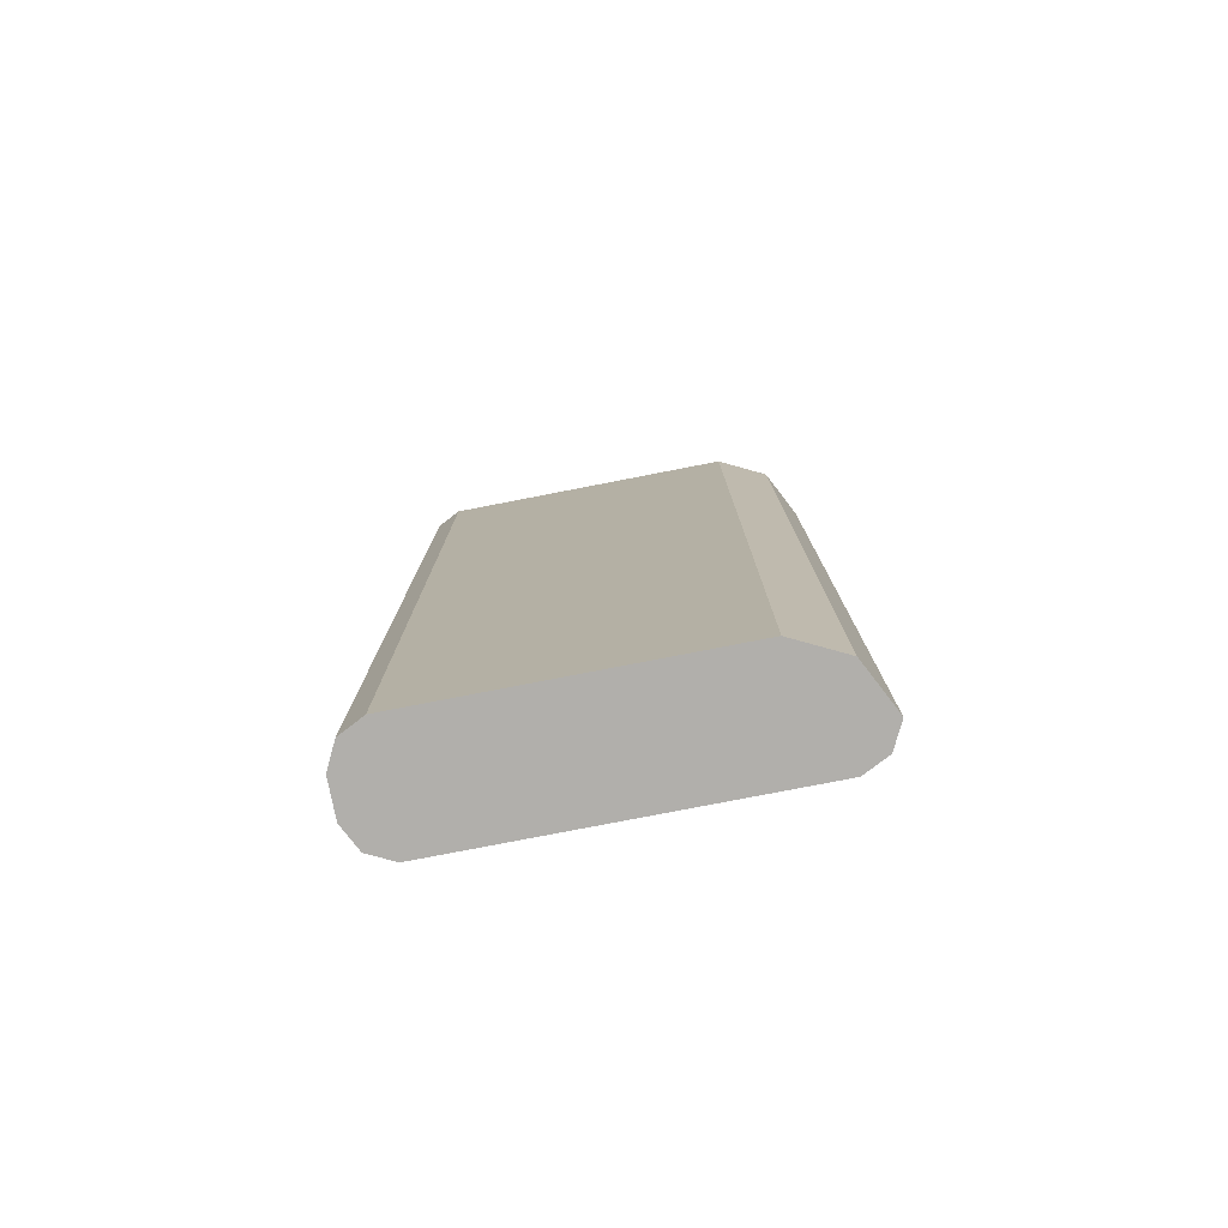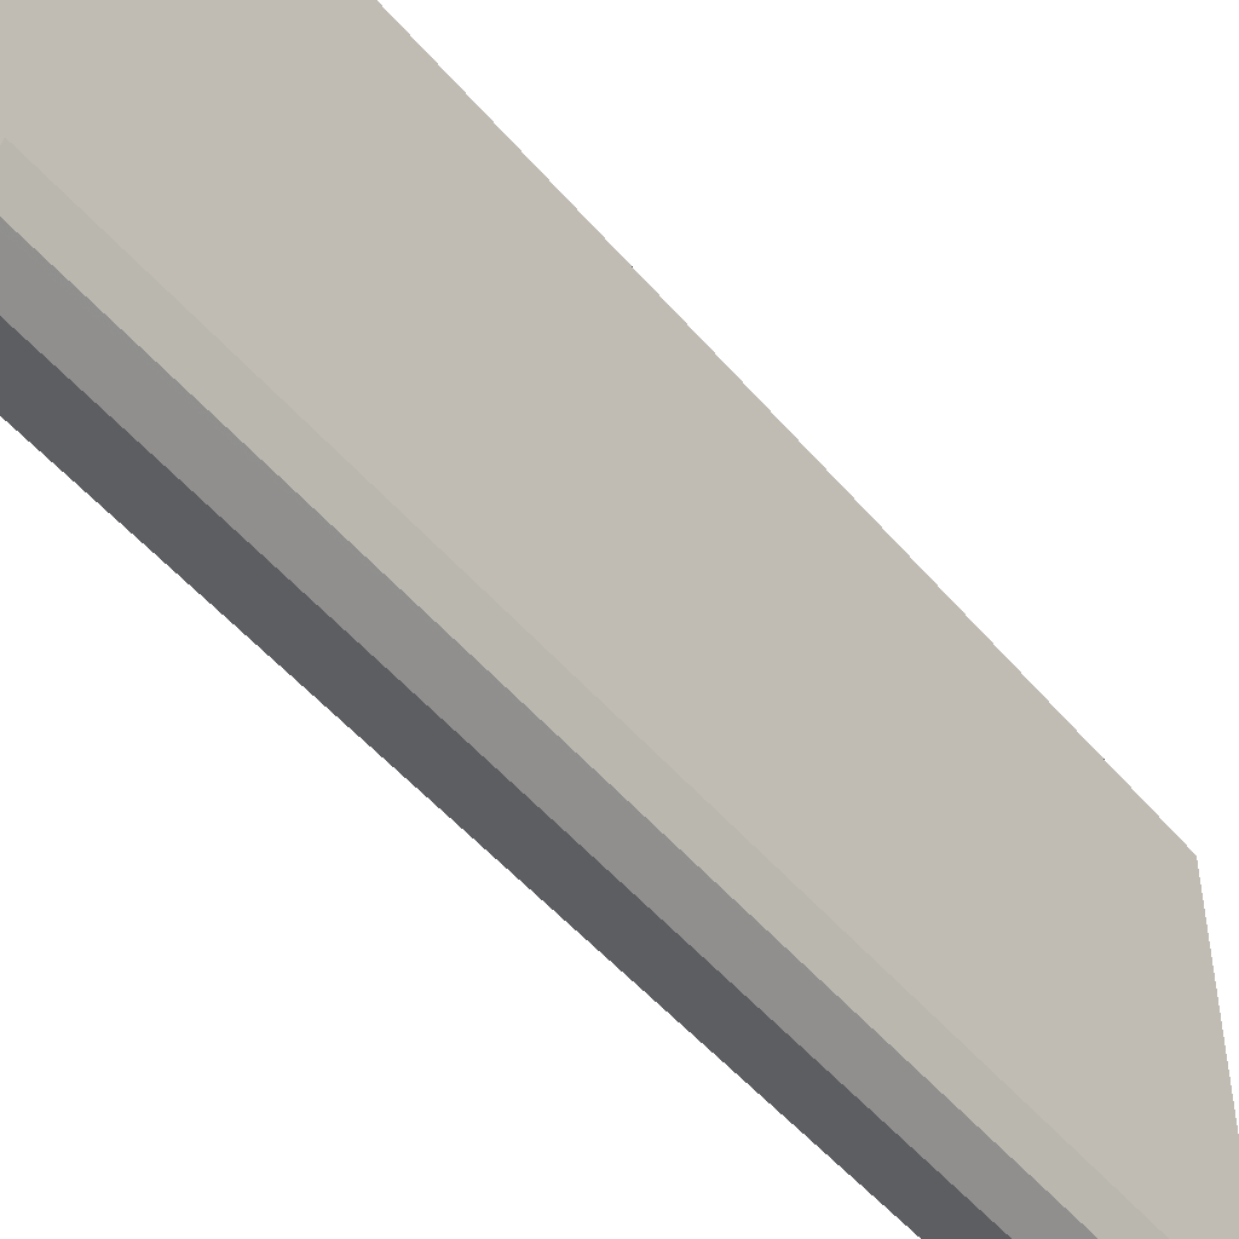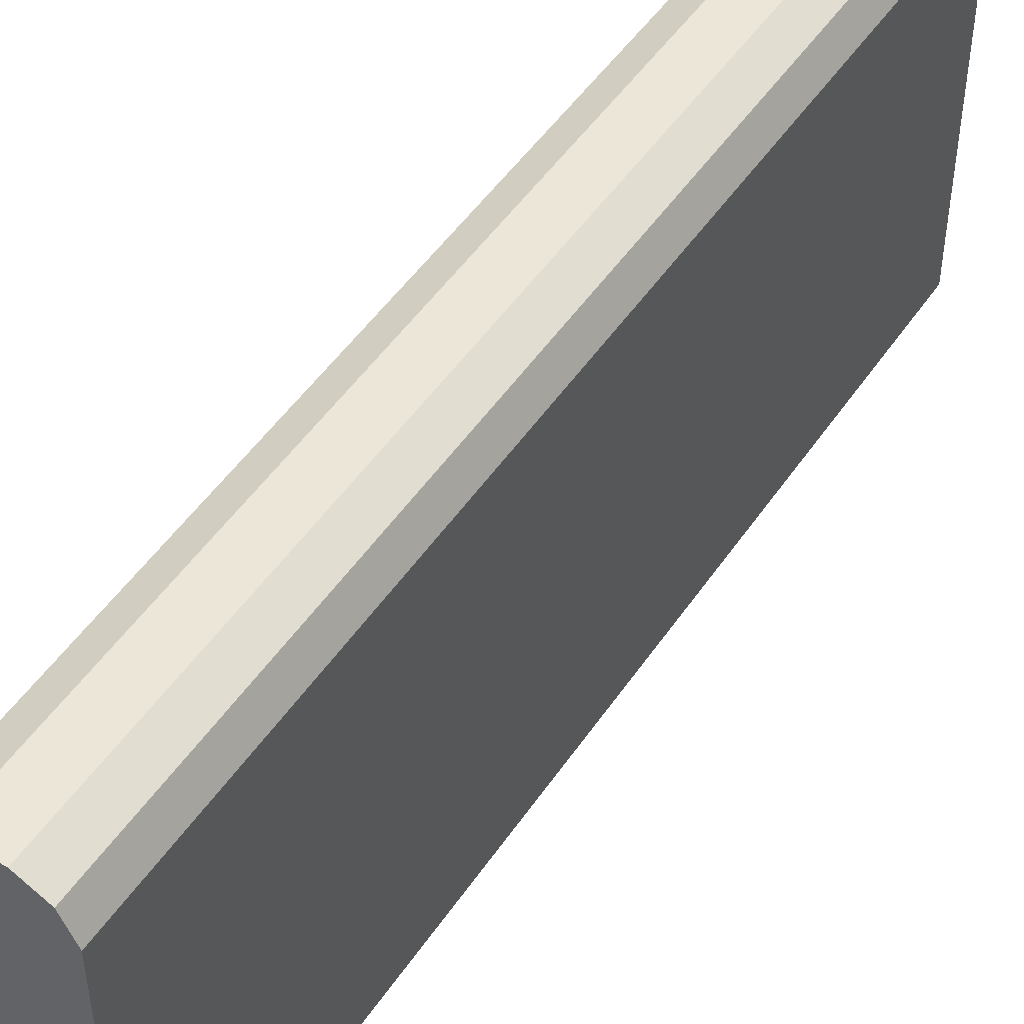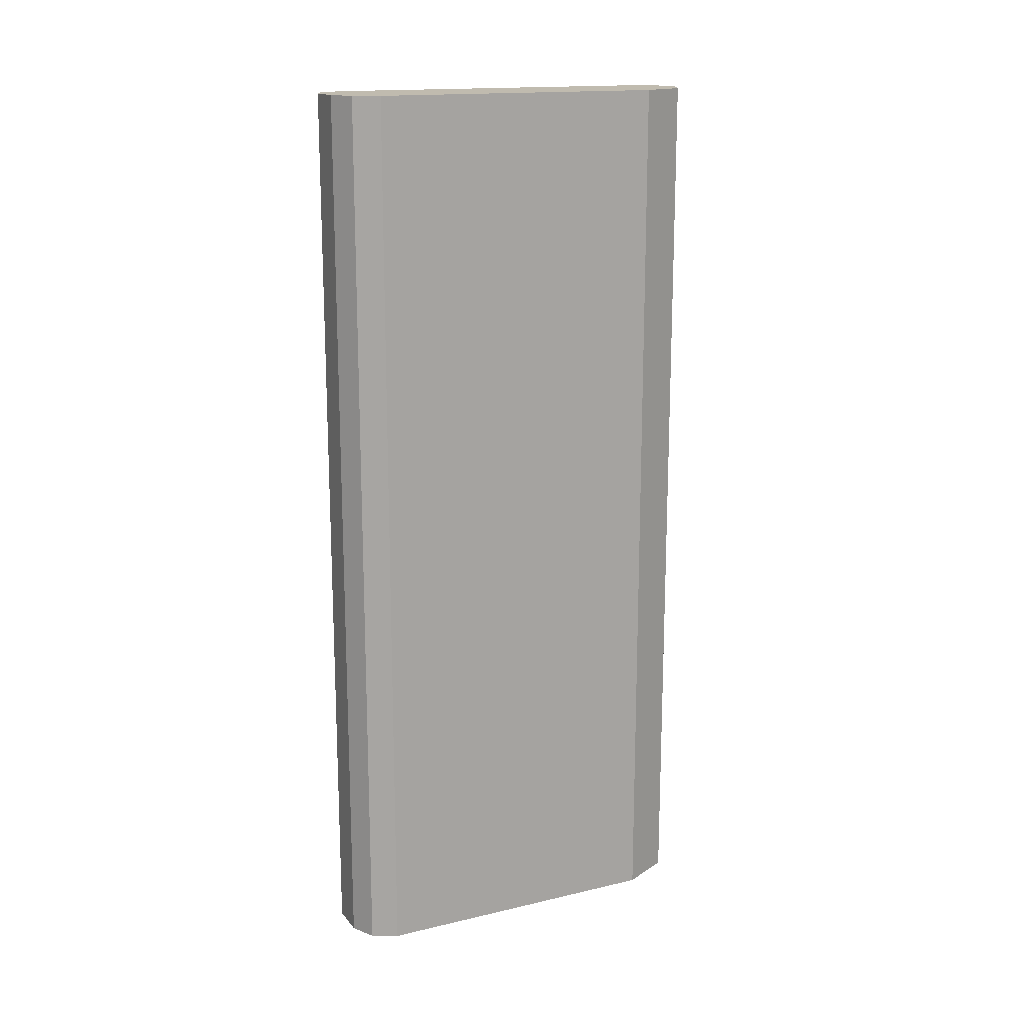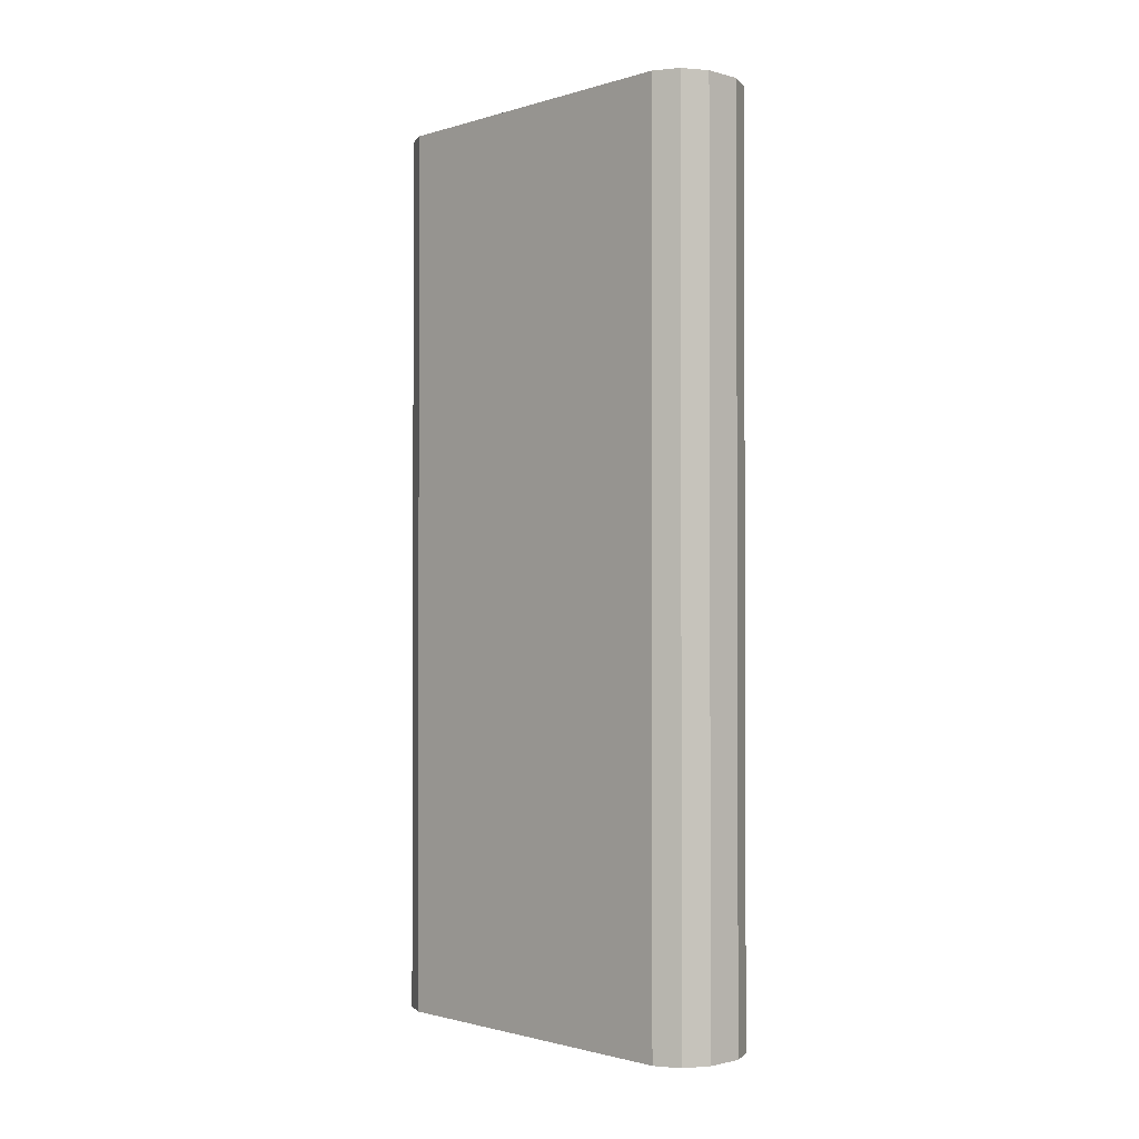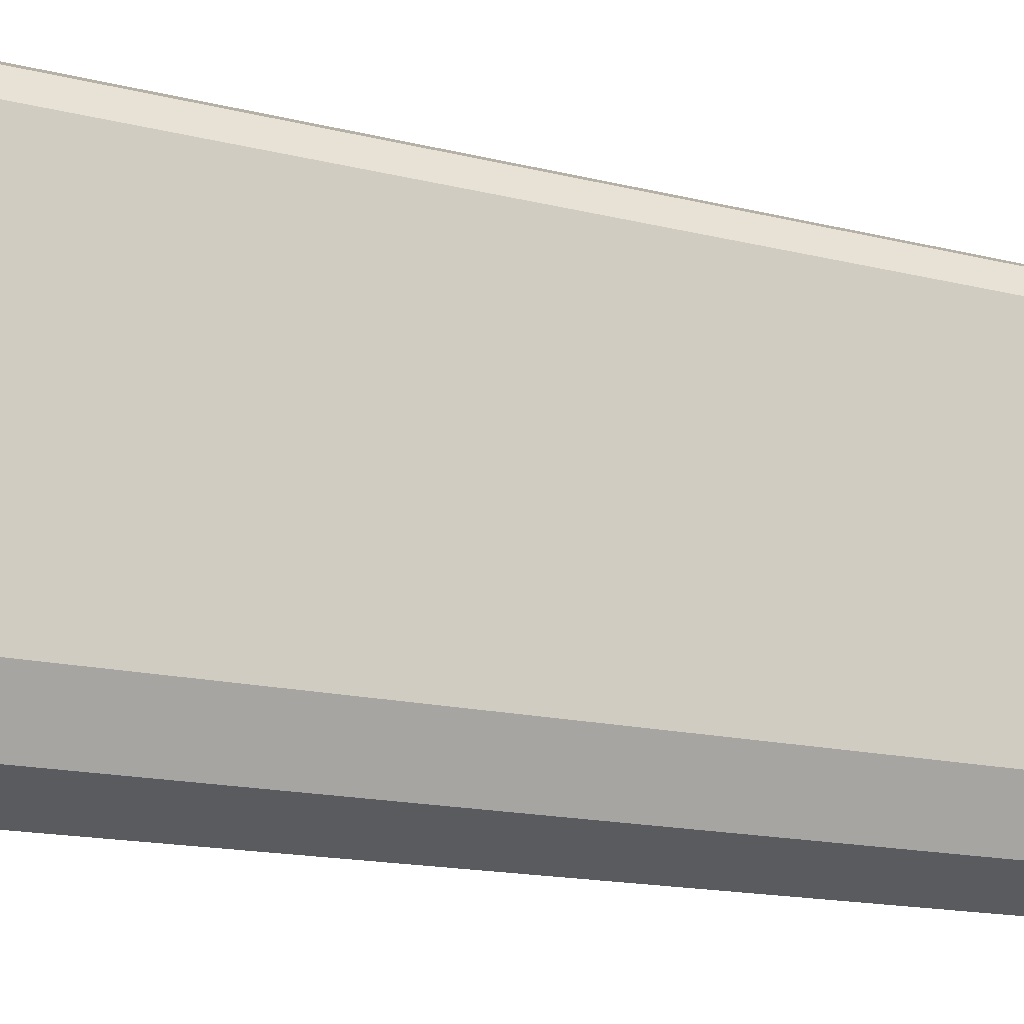
<metadata>
{"format":"obj","ext":"obj","renderer":"f3d","projection":"perspective","resolution":1024,"background":"white","views":[{"elev":-78.1,"azim":-79.0,"up":"+Z"},{"elev":-48.6,"azim":37.8,"up":"+Y"},{"elev":48.9,"azim":32.5,"up":"+Y"},{"elev":16.0,"azim":-115.8,"up":"+Z"},{"elev":-1.4,"azim":136.5,"up":"+Z"},{"elev":-14.8,"azim":-119.1,"up":"+Y"}]}
</metadata>
<code>
v 0.03382 0.1353 -0.2053
v 0.04509 0.1296 -0.2053
v 0.01691 0.1353 -0.2053
v 0.03382 0.1353 0.2054
v 0.05073 0.1184 -0.2053
v 0.04509 0.1296 0.2054
v 0.005641 0.1296 -0.2053
v 0.01691 0.1353 0.2054
v 0.05073 -0.03381 -0.2053
v 0.05073 0.1184 0.2054
v 0 0.1184 -0.2053
v 0.005641 0.1296 0.2054
v 0.04588 -0.0435 -0.2053
v 0.05073 -0.03381 0.2054
v 0.04991 -0.03545 0.2054
v 0 -0.0169 -0.2053
v 0 0.1184 0.2054
v 0.04509 -0.04508 -0.2053
v 0.04509 -0.04508 0.2054
v 0.01128 -0.03944 -0.2053
v 0.001227 -0.01936 0.2054
v 0 -0.0169 0.2054
v 0.03382 -0.05073 -0.2053
v 0.04345 -0.0459 0.2054
v 0.01446 -0.04104 0.2054
v 0.01128 -0.03944 0.2054
v 0.03382 -0.05073 0.2054
f 9 14 15
f 4 19 15
f 4 24 19
f 4 15 14
f 4 14 10
f 4 10 6
f 5 10 14
f 5 14 9
f 7 11 17
f 7 17 12
f 9 15 13
f 20 25 26
f 11 22 17
f 13 15 19
f 13 19 18
f 16 20 21
f 16 21 22
f 18 19 24
f 18 24 23
f 20 23 25
f 20 26 21
f 4 27 24
f 11 16 22
f 4 25 27
f 1 5 9
f 4 21 26
f 23 24 27
f 1 2 5
f 1 9 13
f 1 13 18
f 1 18 23
f 1 23 20
f 1 20 16
f 1 16 11
f 1 11 7
f 1 7 3
f 4 26 25
f 1 3 8
f 1 4 6
f 1 6 2
f 2 6 10
f 2 10 5
f 3 7 12
f 3 12 8
f 4 8 12
f 4 12 17
f 4 17 22
f 4 22 21
f 1 8 4
f 23 27 25

</code>
